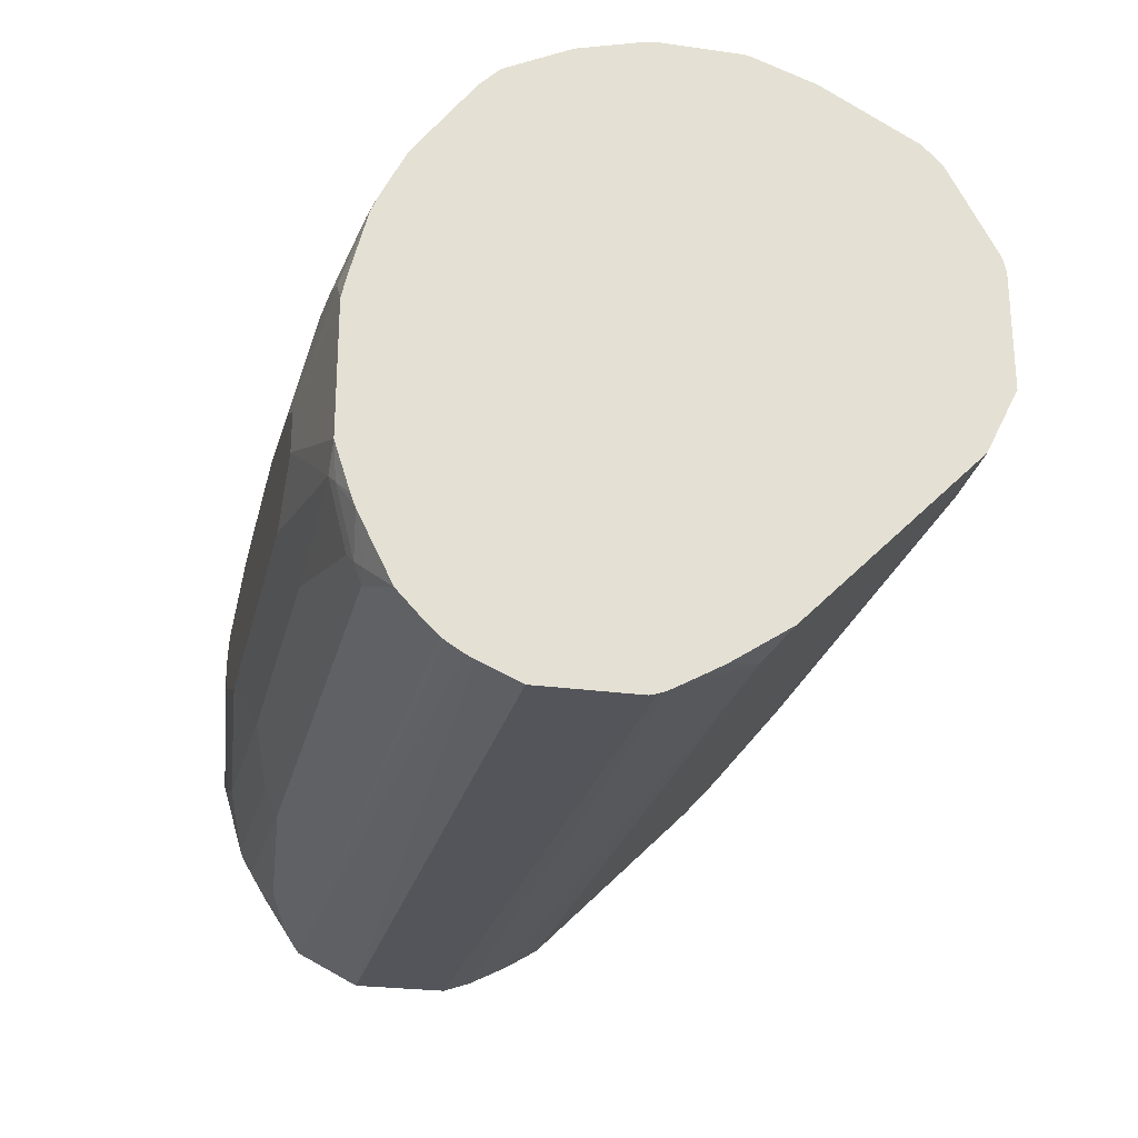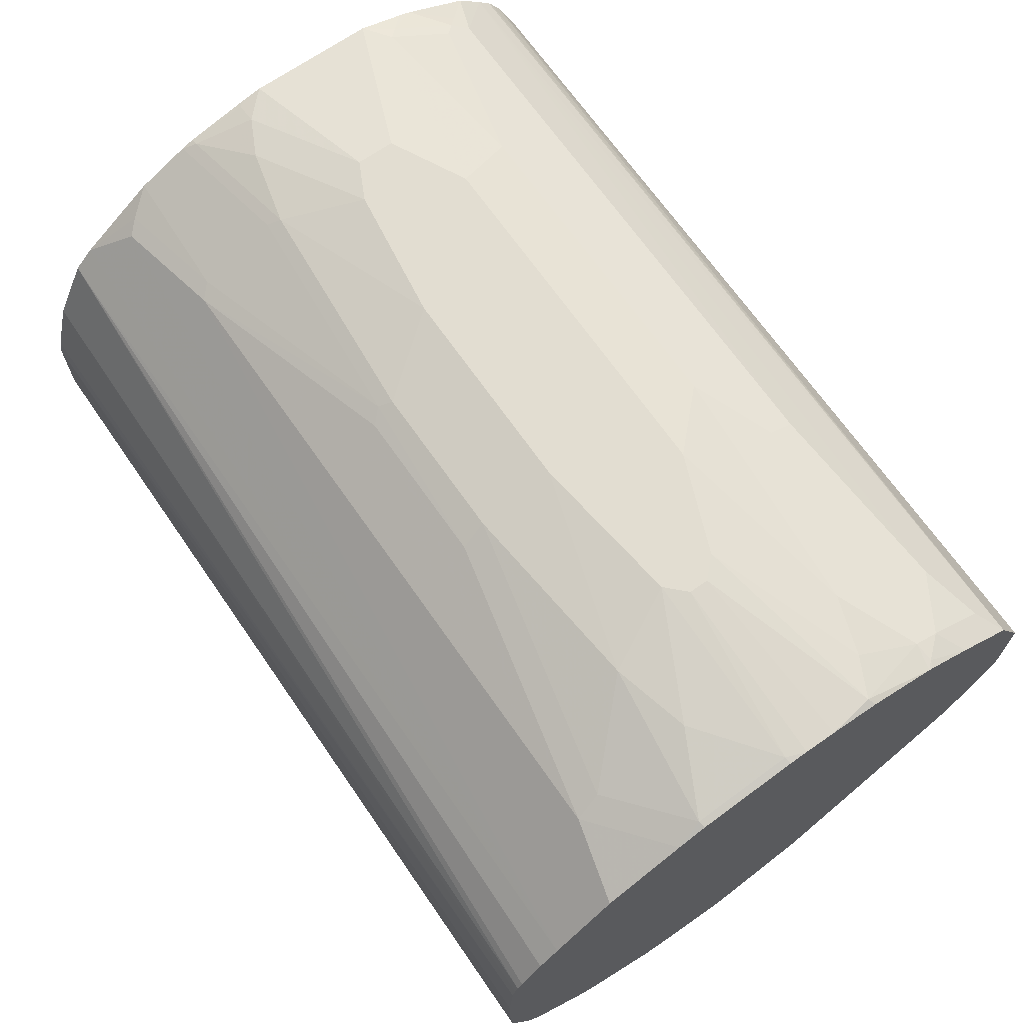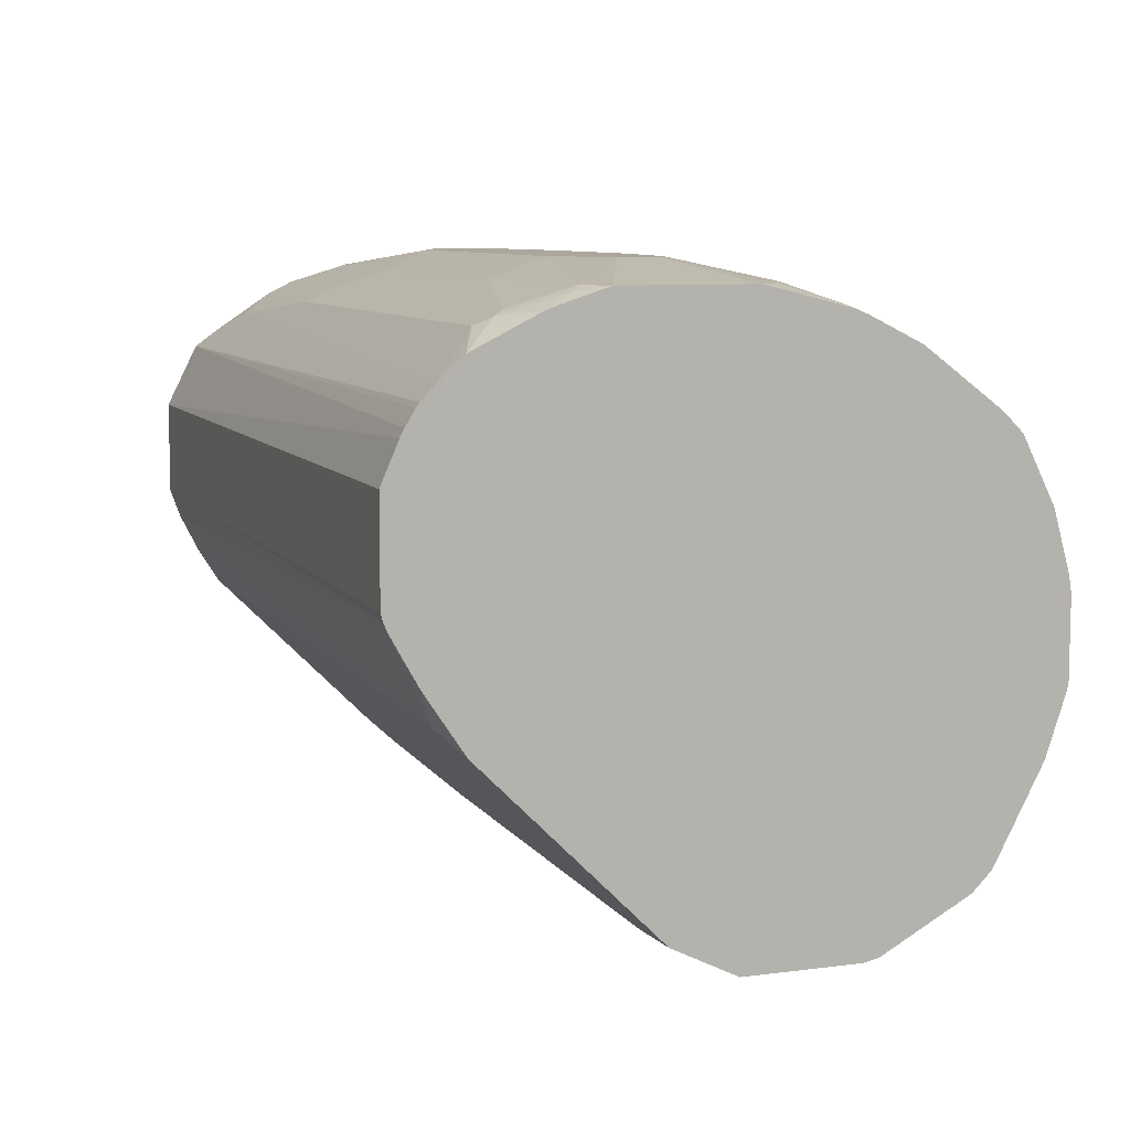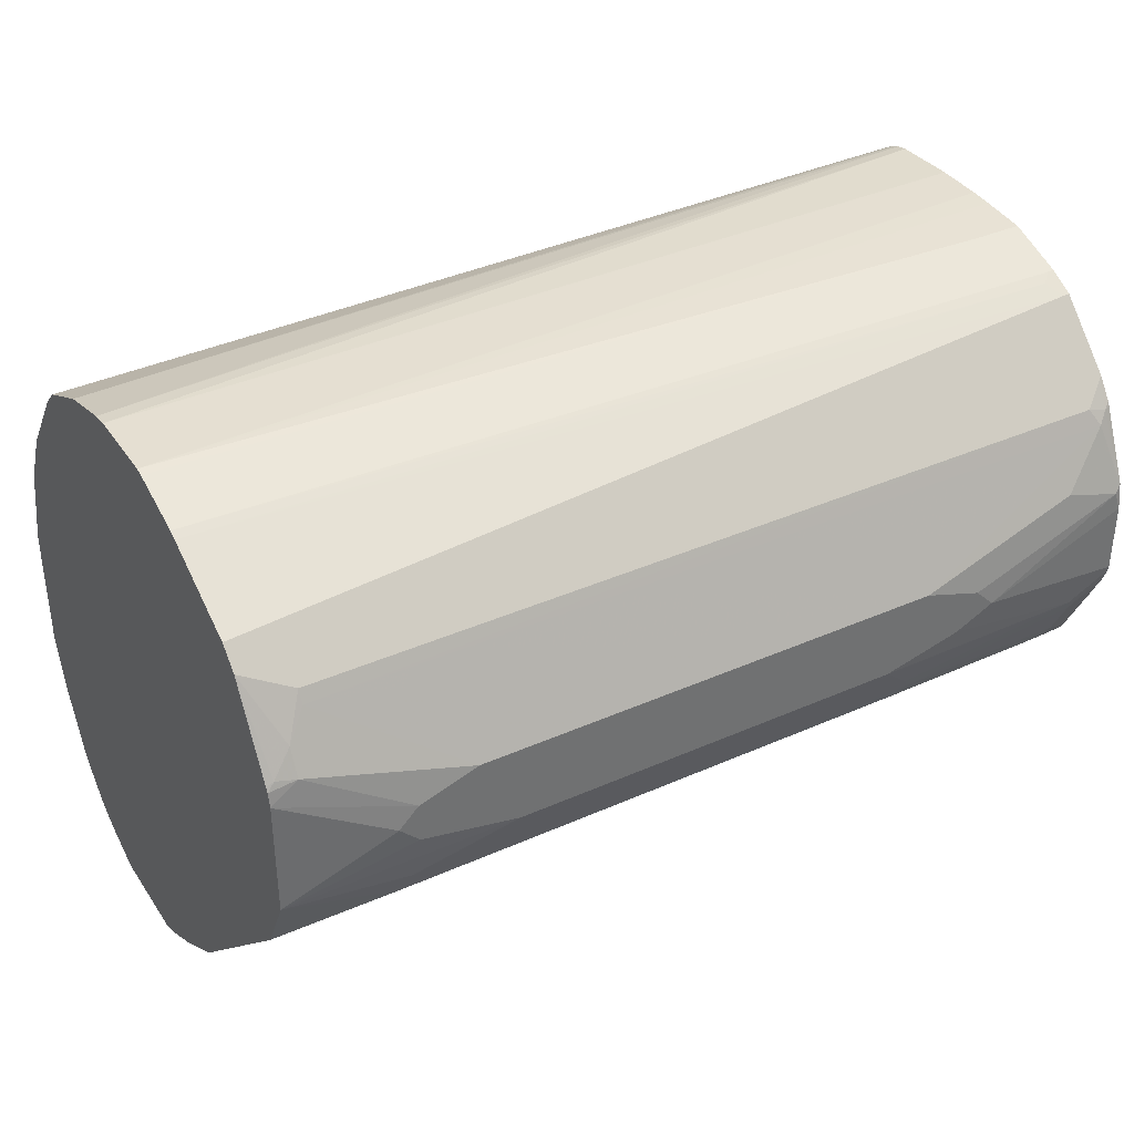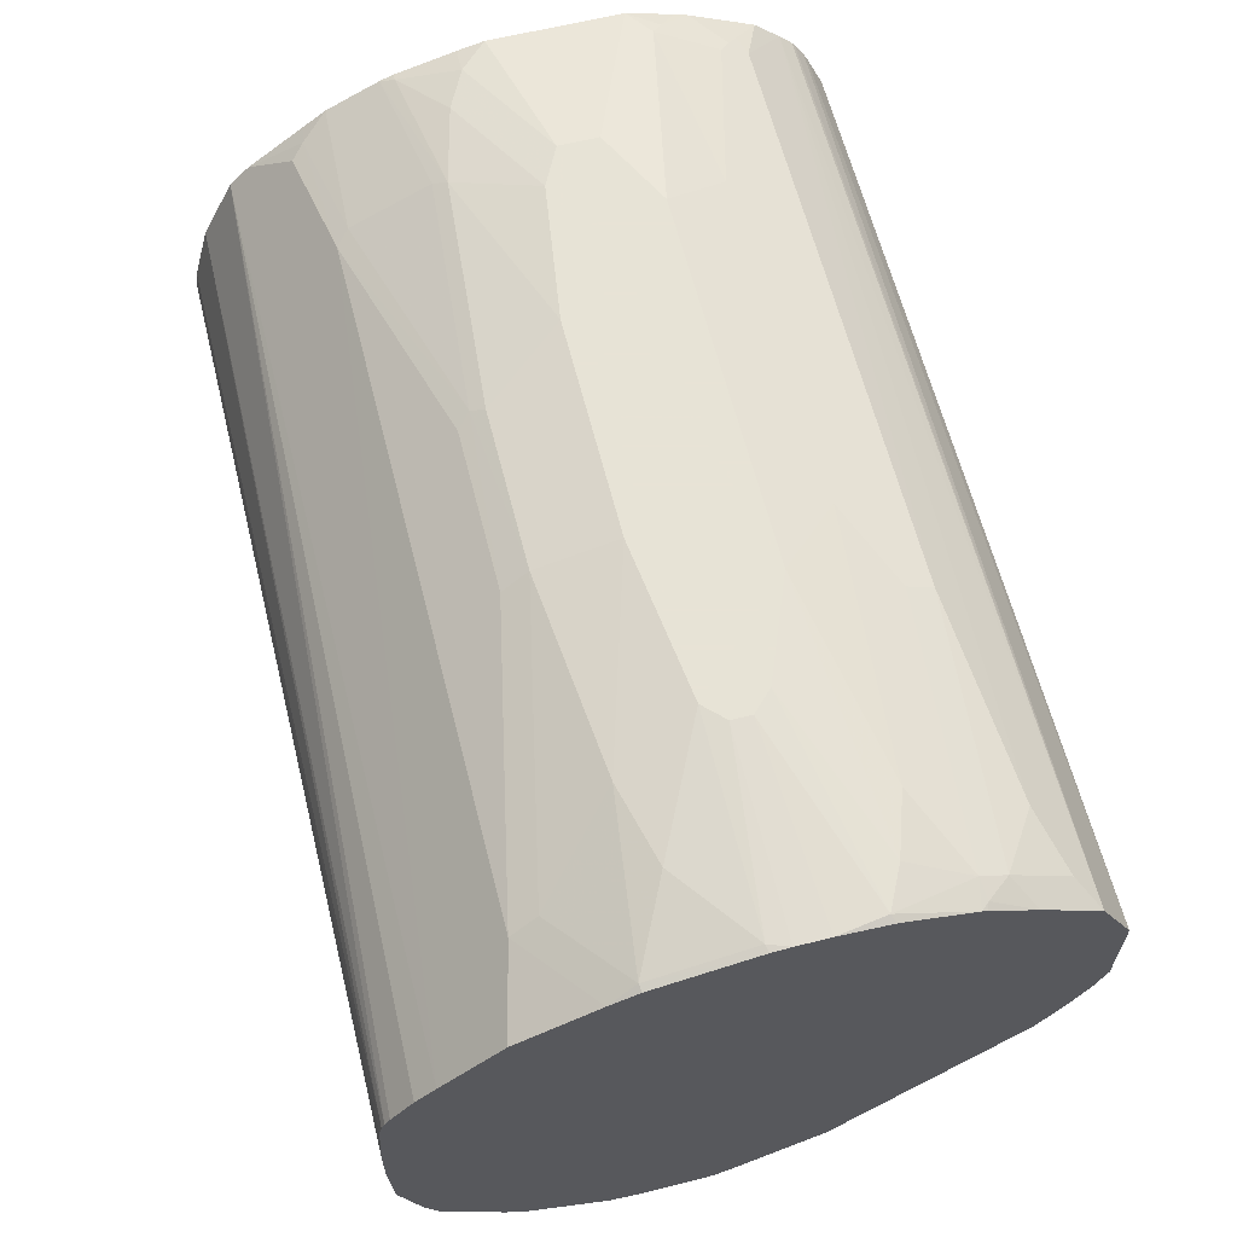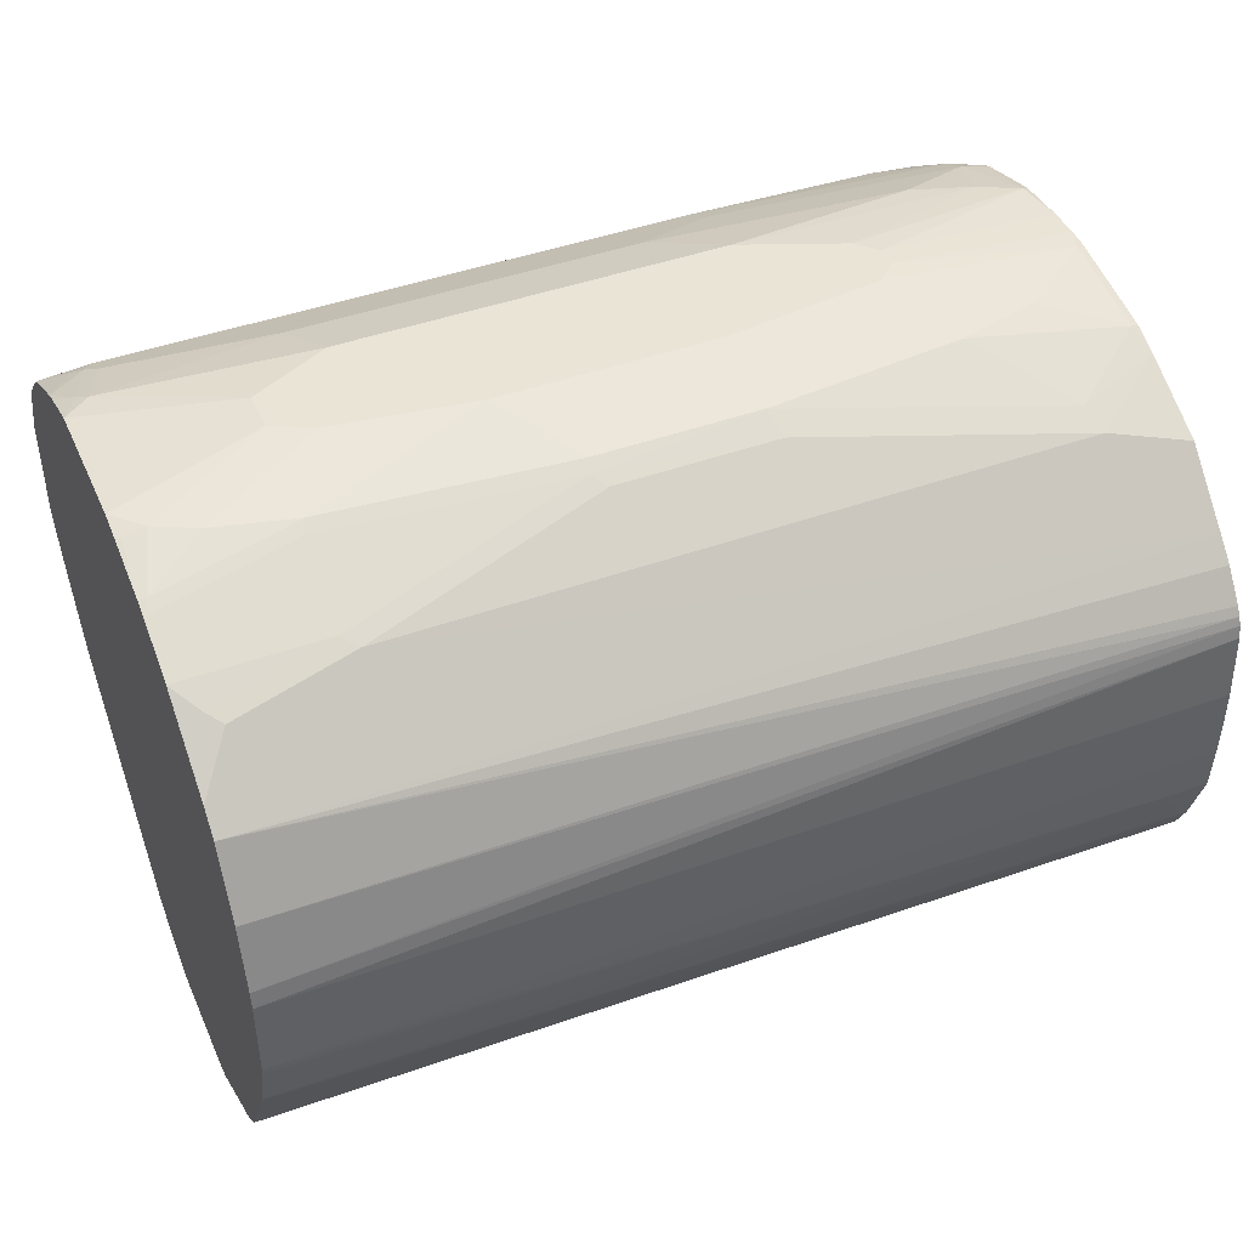
<metadata>
{"format":"obj","ext":"obj","renderer":"f3d","projection":"perspective","resolution":1024,"background":"white","views":[{"elev":-24.9,"azim":-102.9,"up":"+Z"},{"elev":68.5,"azim":55.1,"up":"+Y"},{"elev":8.3,"azim":-109.7,"up":"+Y"},{"elev":37.3,"azim":-29.8,"up":"+Z"},{"elev":62.6,"azim":75.8,"up":"+Y"},{"elev":43.6,"azim":-23.1,"up":"+Y"}]}
</metadata>
<code>
v -0.4143 -0.05813 0.2909
v -0.4143 0.1616 0.2391
v -0.4143 -0.2908 -0.01939
v -0.4143 0.2715 -0.1939
v -0.4143 0.1827 -0.3088
v -0.4143 0.1357 -0.3297
v -0.4143 -0.2585 -0.08403
v -0.2973 -0.2779 -0.06459
v 0.2263 -0.2779 -0.06458
v 0.4202 -0.2585 -0.08401
v 0.2392 -0.2844 -0.05169
v -0.1939 -0.3103 -1.519e-05
v -0.2909 -0.2908 -0.03877
v -0.2909 -0.3103 0.01936
v -0.3102 -0.3103 0.03874
v -0.2327 -0.3103 0.07756
v -0.2909 -0.3103 0.05818
v -0.4143 -0.2908 0.09693
v -0.3878 -0.2908 0.1163
v -0.3684 -0.265 0.1681
v -0.3878 -0.2779 0.1422
v -0.3684 -0.2585 0.1809
v 0.00481 -0.2585 0.181
v 0.446 -0.2585 0.181
v 0.4557 -0.2666 0.1648
v 0.2328 -0.3103 0.07753
v 0.3103 -0.3103 0.03873
v 0.2909 -0.3103 0.05816
v 0.4654 -0.2908 0.09696
v 0.4726 -0.2908 0.07753
v 0.4726 -0.2873 0.1041
v 0.4726 -0.2908 0.007143
v 0.4654 -0.2908 -5.03e-06
v 0.4726 -0.2893 -5.03e-06
v 0.4726 -0.2845 -0.01235
v 0.4719 -0.2844 -0.01296
v 0.4726 -0.265 -0.05169
v 0.4331 -0.2844 -0.03226
v 0.4266 -0.2908 -0.01937
v 0.2715 -0.3103 0.01936
v 0.194 -0.3103 -5.03e-06
v 0.2328 -0.2908 -0.03874
v 0.4331 -0.265 -0.07106
v 0.4726 -0.2392 -0.1034
v 0.4726 -0.1551 0.2714
v 0.4726 -0.181 0.2586
v 0.4726 -0.2543 0.1793
v 0.4726 -0.2566 0.1745
v 0.4654 -0.2593 0.1745
v 0.4726 -0.2392 0.2004
v 0.4072 -0.2908 0.1163
v -0.4143 -0.2392 0.2004
v -0.4143 -0.2198 0.2198
v -0.4143 -0.1325 0.2656
v 0.4654 -0.181 0.2586
v 0.4557 -0.1648 0.2666
v 0.4654 -0.1551 0.2714
v -0.4143 -0.1243 0.2697
v 0.4266 -0.09695 0.2909
v 0.4726 -0.09695 0.2909
v 0.4726 -0.05097 0.2936
v -0.4143 -0.06609 0.2891
v -0.4143 -0.2878 0.1108
v -0.4143 -0.2854 0.1155
v -0.4072 -0.286 0.1187
v 0.4726 -0.028 0.2945
v 0.4726 0.03876 -0.3297
v 0.4726 0.01014 -0.3195
v -0.4143 0.03068 -0.3276
v -0.3102 0.03876 -0.3297
v -0.4143 0.03876 -0.3297
v -0.4143 -0.08401 -0.2585
v 0.4726 -0.06463 -0.2779
v -0.3749 -0.06463 -0.2779
v -0.4143 -0.02582 -0.2973
v -0.4143 0 -0.3118
v -0.4143 0.02211 -0.3241
v 0.4726 -0.02855 -0.3
v 0.4726 0.1357 -0.3297
v 0.4726 0.2003 -0.2973
v -0.4143 0.1745 -0.3129
v -0.4143 0.198 -0.2994
v -0.4143 0.2027 -0.2962
v -0.4143 0.2156 -0.2835
v 0.446 0.2198 -0.2779
v 0.4726 0.2392 -0.2391
v 0.446 0.2585 -0.2198
v 0.3878 0.2392 -0.2586
v 0.194 0.2585 -0.2391
v 0.446 0.2715 -0.1939
v 0.4654 0.2666 -0.1963
v 0.4726 0.266 -0.193
v 0.4726 0.2684 -0.1882
v 0.4654 0.2908 -0.1163
v 0.4726 0.2873 -0.1199
v 0.4726 0.2895 -0.02078
v 0.4726 0.2908 -0.07039
v 0.4726 0.2908 -0.03874
v 0.4654 0.2908 -0.01937
v 0.2909 0.3103 -0.03874
v 0.2909 0.3103 -0.05817
v 0.2715 0.3103 -0.07754
v 0.1746 0.3103 -0.1163
v 0.4266 0.2908 -0.1357
v 0.3684 0.2908 -0.1551
v 0.1164 0.2908 -0.1745
v -0.2133 0.2908 -0.1745
v -0.1939 0.3103 -0.1163
v -0.3878 0.2908 -0.1551
v -0.3684 0.2715 -0.2133
v 0.194 0.2715 -0.2133
v -0.3684 0.2585 -0.2392
v -0.4143 0.2392 -0.2585
v -0.3878 0.2593 -0.2327
v -0.3782 0.2666 -0.223
v -0.3975 0.286 -0.1648
v -0.4143 0.2908 -0.1357
v -0.2715 0.3103 -0.07753
v -0.2715 0.3103 -0.03877
v -0.4143 0.2908 -0.007122
v -0.3878 0.2908 0.01936
v -0.2327 0.3103 -0.01939
v -0.3491 0.2908 0.03874
v -0.4072 0.2715 0.07756
v -0.2715 0.2908 0.05818
v -0.4137 0.265 0.0905
v -0.4143 0.2699 0.07756
v -0.4097 0.286 0.01936
v -0.4143 0.286 0.01469
v -0.4143 0.2392 0.1422
v -0.4143 0.2651 0.08995
v -0.4143 0.2521 0.1163
v -0.278 0.2844 0.07106
v -0.278 0.2456 0.1486
v -0.04529 0.2844 0.0905
v -0.265 0.2392 0.1616
v -0.3943 0.2262 0.1681
v -0.4121 0.223 0.1648
v -0.4143 0.181 0.2198
v 0.4726 0.1619 0.2394
v -0.3814 0.2198 0.1809
v 0.00481 0.2392 0.1616
v -0.03236 0.2779 0.1034
v 0.1229 0.2779 0.1034
v 0.1164 0.2908 0.07753
v -0.0388 0.2908 0.07756
v -0.09698 0.3103 -1.519e-05
v 0.00481 0.3103 -5.03e-06
v 0.1164 0.3103 -5.03e-06
v 0.2715 0.3103 -0.01937
v 0.3103 0.2908 0.05816
v 0.3878 0.2521 0.1357
v 0.3943 0.2392 0.1616
v 0.4726 0.2198 0.181
v 0.4726 0.1422 0.2586
v 0.4726 0.1134 0.28
v 0.4726 0.09695 0.2881
v 0.4726 0.105 0.285
v -0.4143 0.09695 0.2715
v -0.4143 0.03627 0.2884
v 0.4726 0.08474 0.2909
v 0.4726 0.01938 0.2945
v -0.4143 0.01938 0.2909
v 0.4726 0.27 0.07612
v 0.4726 0.2582 0.1041
v 0.4654 0.2715 0.07753
v 0.3878 0.2908 0.03873
v -0.4143 0.2761 -0.1816
f 2 3 1
f 124 127 126
f 124 126 125
f 124 125 123
f 124 123 121
f 121 123 122
f 121 122 119
f 121 119 120
f 124 128 127
f 120 119 117
f 118 119 108
f 118 108 109
f 118 109 117
f 109 116 117
f 115 110 112
f 115 109 110
f 115 116 109
f 118 117 119
f 124 121 128
f 128 121 120
f 128 120 129
f 139 130 2
f 138 130 139
f 138 139 137
f 138 137 130
f 134 130 137
f 134 137 136
f 134 136 135
f 134 135 133
f 134 133 130
f 132 131 130
f 132 130 133
f 132 133 126
f 132 126 131
f 131 126 127
f 131 127 130
f 127 129 130
f 128 129 127
f 115 4 116
f 113 84 4
f 114 113 4
f 114 4 115
f 102 103 101
f 102 101 94
f 97 95 94
f 97 94 101
f 97 101 100
f 98 97 100
f 98 100 99
f 98 99 96
f 98 96 97
f 97 96 95
f 95 96 93
f 95 93 94
f 94 93 90
f 91 90 93
f 92 91 93
f 92 93 86
f 92 86 91
f 104 103 102
f 139 2 140
f 104 105 103
f 104 94 90
f 114 115 112
f 114 112 113
f 113 112 84
f 89 84 112
f 111 107 106
f 111 106 90
f 111 90 89
f 111 89 112
f 111 112 110
f 111 110 107
f 107 110 109
f 107 109 108
f 107 108 103
f 107 103 106
f 105 106 103
f 105 90 106
f 104 102 94
f 104 90 105
f 139 140 141
f 137 139 141
f 137 141 136
f 147 122 125
f 147 148 122
f 148 150 122
f 150 103 122
f 101 103 150
f 100 101 150
f 99 100 150
f 99 150 167
f 99 167 166
f 99 166 96
f 164 96 166
f 165 164 166
f 165 166 152
f 165 152 153
f 165 153 154
f 165 154 164
f 164 154 96
f 123 125 122
f 154 155 96
f 119 122 103
f 167 150 151
f 13 3 8
f 120 117 129
f 168 117 116
f 168 116 4
f 168 4 117
f 117 4 129
f 129 4 2
f 130 129 2
f 126 133 125
f 133 135 125
f 160 2 1
f 86 93 80
f 93 96 80
f 80 96 67
f 96 66 67
f 152 166 151
f 167 151 166
f 108 119 103
f 91 86 87
f 155 157 96
f 162 66 157
f 145 144 153
f 145 153 152
f 145 152 151
f 149 146 145
f 149 145 151
f 149 151 150
f 149 150 148
f 149 148 146
f 146 148 147
f 146 147 125
f 146 125 135
f 146 135 145
f 145 135 144
f 136 143 135
f 136 142 143
f 136 140 142
f 136 141 140
f 144 143 153
f 157 66 96
f 143 142 153
f 140 154 153
f 162 163 66
f 163 1 66
f 163 160 1
f 161 160 163
f 161 163 162
f 161 162 157
f 161 157 160
f 159 160 157
f 159 2 160
f 158 156 2
f 158 2 159
f 158 159 157
f 158 157 156
f 156 157 155
f 156 155 2
f 140 2 155
f 140 155 154
f 140 153 142
f 91 87 90
f 144 135 143
f 87 88 89
f 38 43 37
f 38 11 43
f 38 39 11
f 42 11 39
f 42 39 41
f 42 41 11
f 12 11 41
f 37 43 44
f 12 41 16
f 40 27 41
f 40 41 39
f 40 39 27
f 33 27 39
f 36 34 33
f 36 33 39
f 36 39 38
f 27 16 41
f 37 44 35
f 35 44 31
f 32 35 31
f 53 52 50
f 50 52 23
f 50 23 24
f 25 26 51
f 29 51 26
f 29 25 51
f 29 31 25
f 49 25 31
f 49 24 25
f 49 50 24
f 49 47 50
f 48 47 49
f 48 49 31
f 48 31 47
f 47 31 46
f 46 31 45
f 31 44 45
f 36 38 37
f 36 37 35
f 36 35 34
f 34 32 33
f 15 12 16
f 14 12 15
f 14 15 3
f 14 3 12
f 12 3 13
f 12 13 8
f 12 8 11
f 11 8 9
f 11 9 10
f 10 9 7
f 7 9 8
f 7 8 3
f 7 3 6
f 6 3 5
f 5 3 4
f 4 3 2
f 87 89 90
f 17 15 16
f 53 54 52
f 17 18 15
f 17 16 19
f 33 32 27
f 30 27 32
f 30 32 31
f 30 31 29
f 30 29 27
f 28 27 29
f 28 29 26
f 28 26 27
f 26 16 27
f 20 16 26
f 20 26 25
f 20 25 24
f 20 24 23
f 20 23 22
f 20 22 21
f 20 21 19
f 20 19 16
f 17 19 18
f 55 54 53
f 34 35 32
f 57 56 55
f 10 7 73
f 10 73 44
f 73 68 44
f 78 68 73
f 78 73 74
f 77 78 74
f 77 68 78
f 77 69 68
f 77 72 69
f 75 72 77
f 76 75 77
f 76 77 74
f 76 74 75
f 75 74 72
f 72 74 73
f 72 73 7
f 72 7 69
f 43 11 10
f 69 7 6
f 6 67 70
f 79 80 67
f 89 88 84
f 55 56 54
f 85 84 88
f 85 88 87
f 85 87 86
f 85 86 80
f 85 80 84
f 84 80 83
f 84 83 4
f 83 5 4
f 82 5 83
f 82 83 80
f 82 80 5
f 81 79 6
f 81 6 5
f 81 5 80
f 81 80 79
f 79 67 6
f 71 69 6
f 43 10 44
f 71 70 69
f 52 1 3
f 54 1 52
f 58 54 56
f 58 1 54
f 62 1 58
f 62 58 59
f 59 61 1
f 59 60 61
f 63 52 3
f 59 45 60
f 53 50 46
f 55 53 46
f 55 46 45
f 57 55 45
f 57 45 59
f 71 6 70
f 57 59 58
f 57 58 56
f 50 47 46
f 64 52 63
f 62 59 1
f 64 65 52
f 69 70 67
f 69 67 68
f 68 67 44
f 44 67 66
f 45 44 66
f 61 60 66
f 61 66 1
f 18 3 15
f 60 45 66
f 19 63 18
f 22 23 52
f 21 22 52
f 65 21 52
f 65 19 21
f 18 63 3
f 65 63 19
f 64 63 65

</code>
